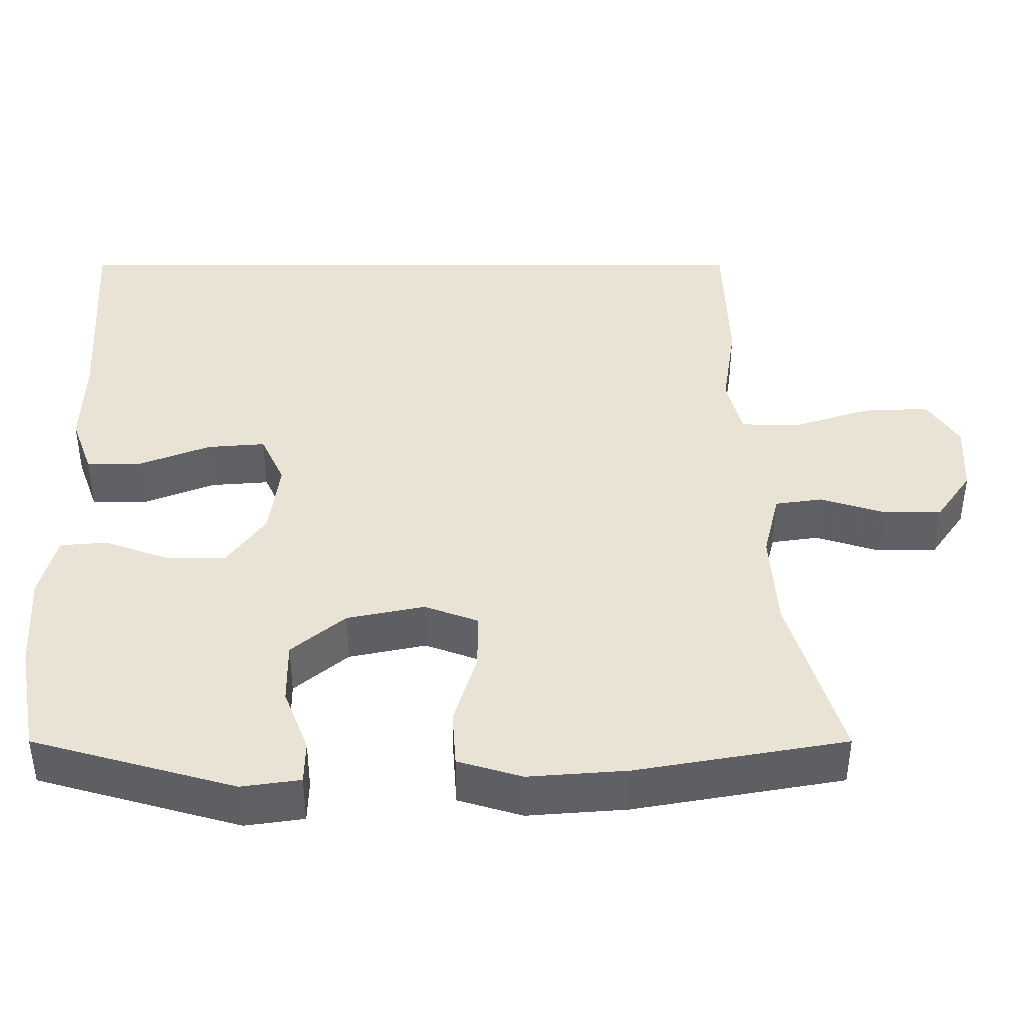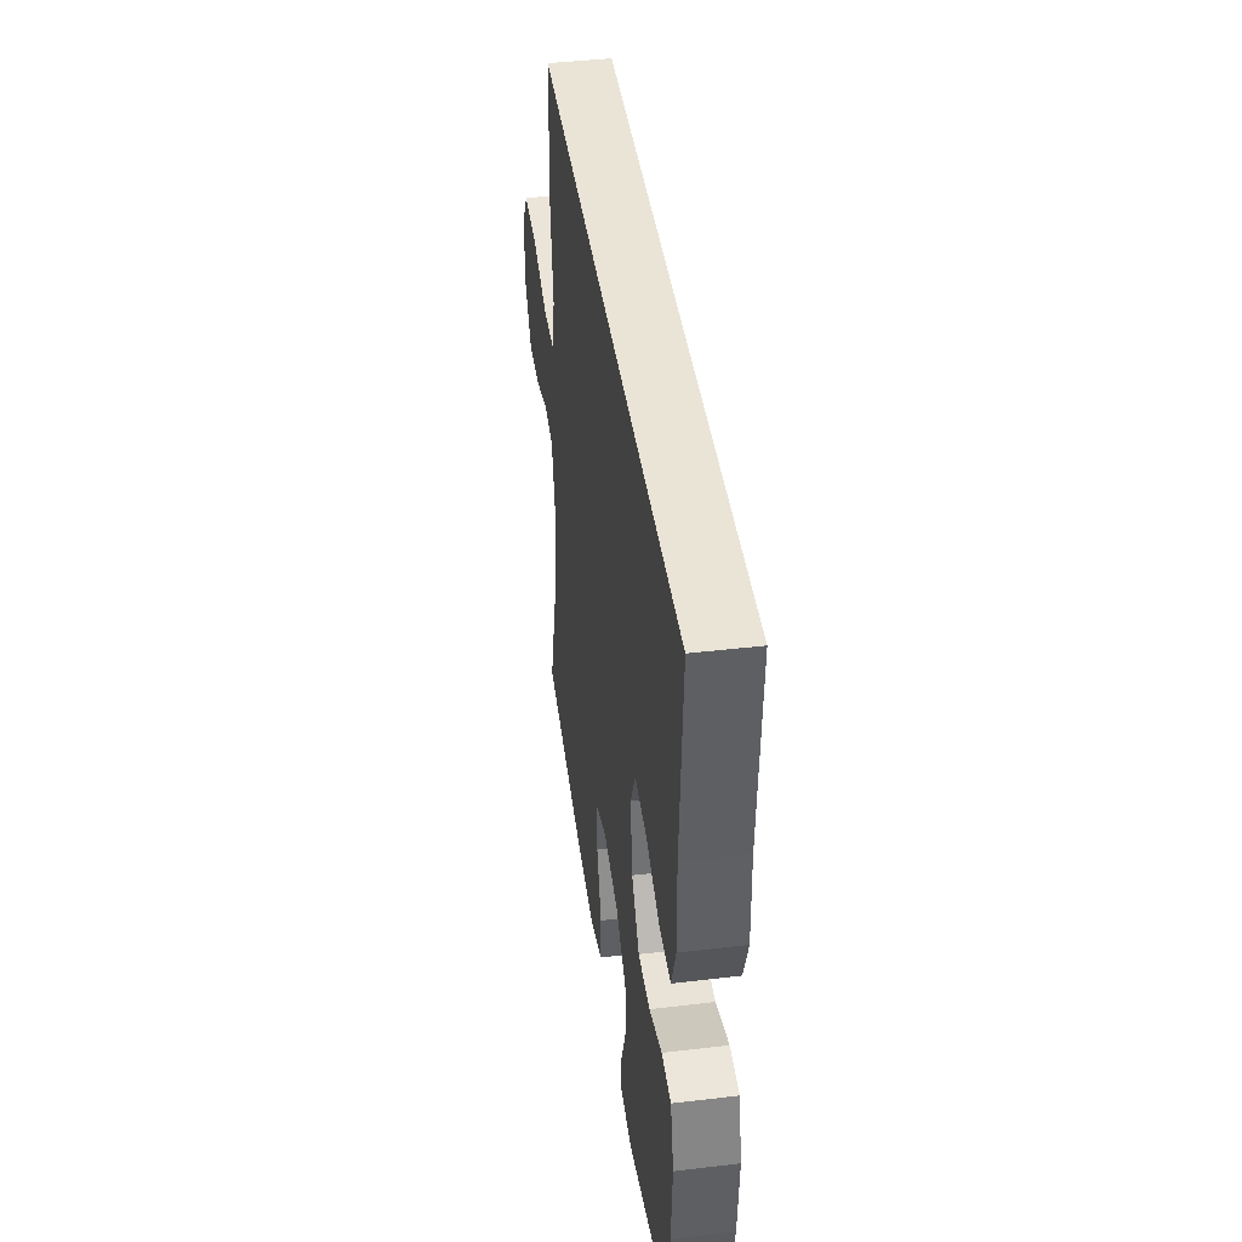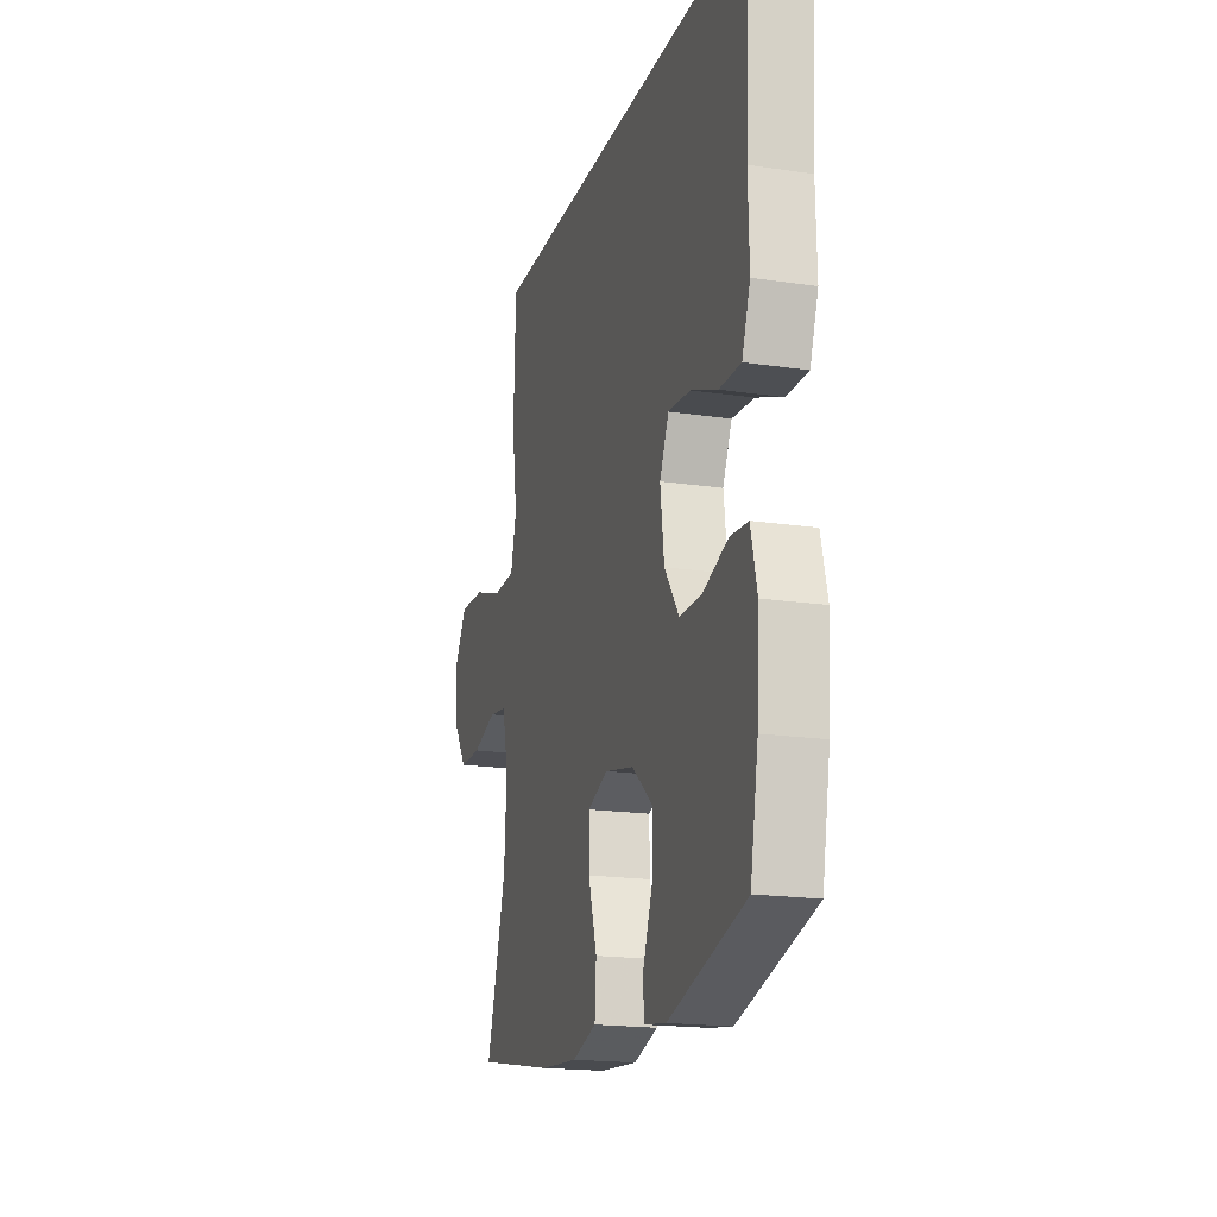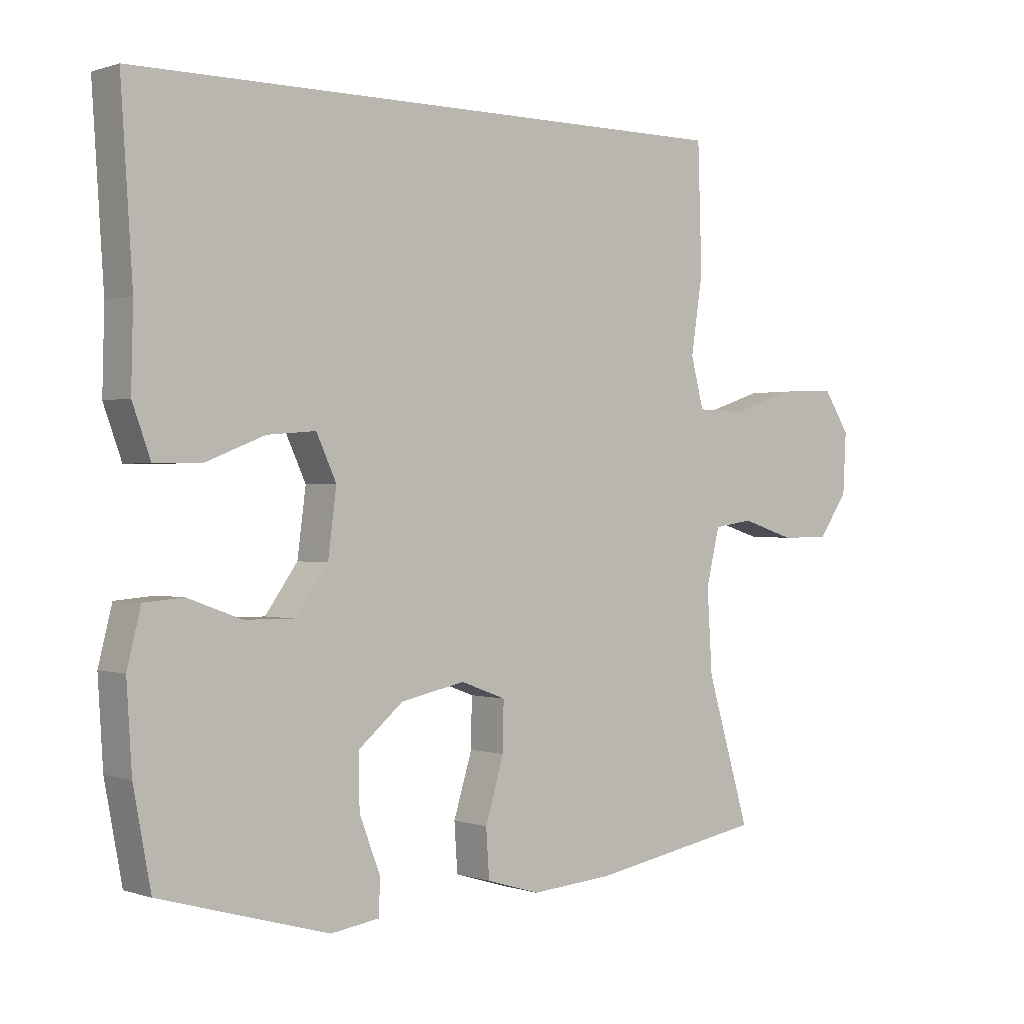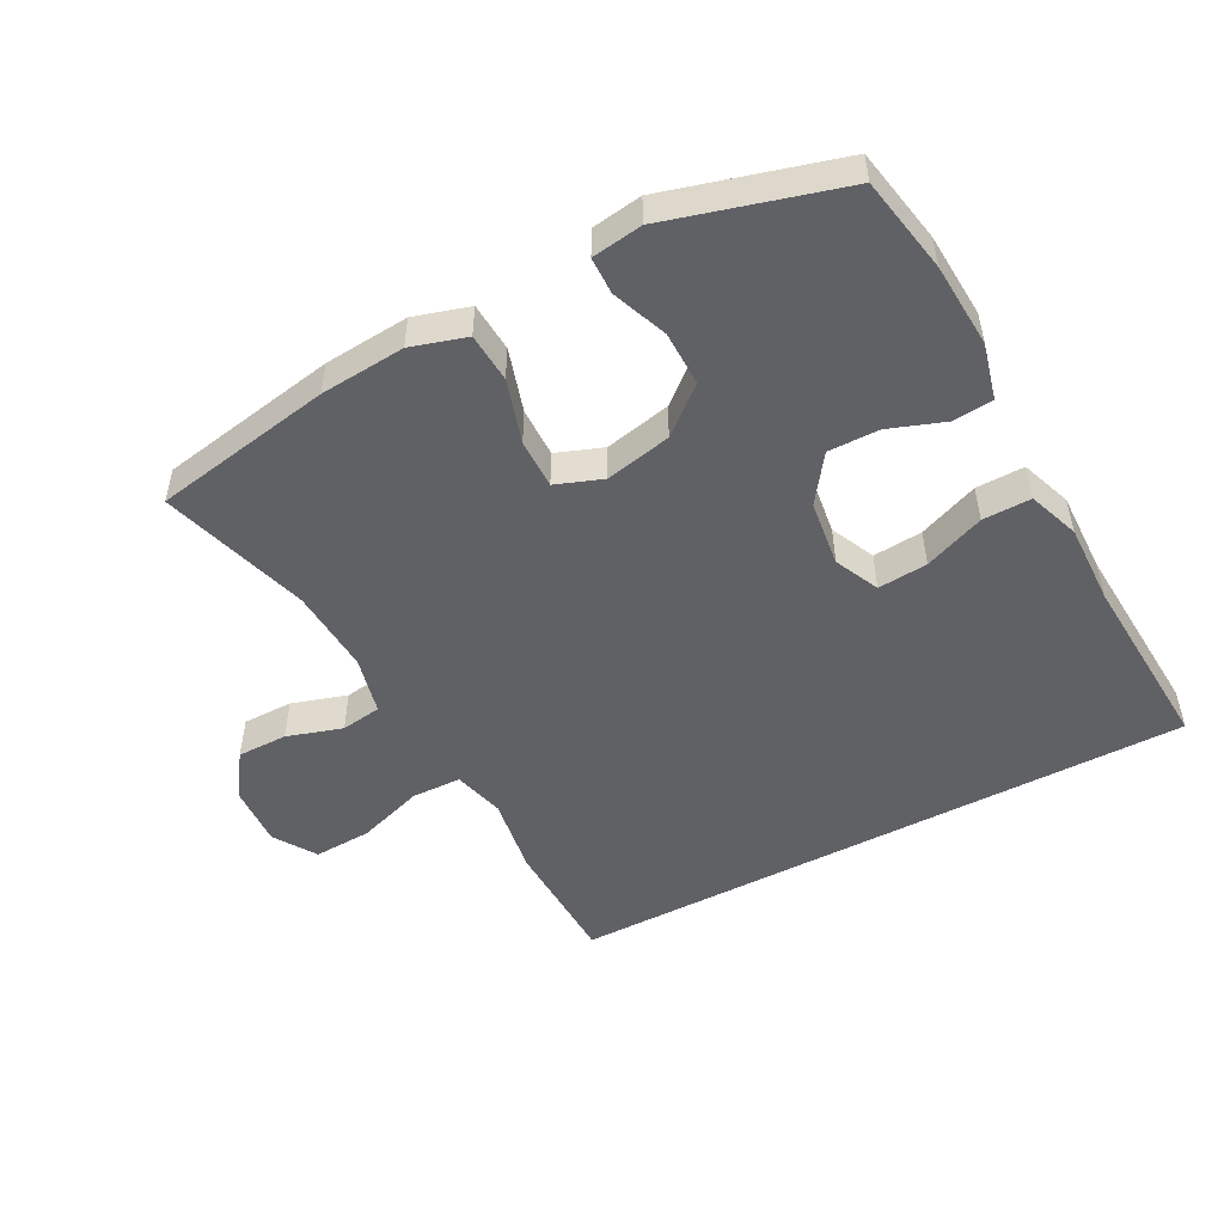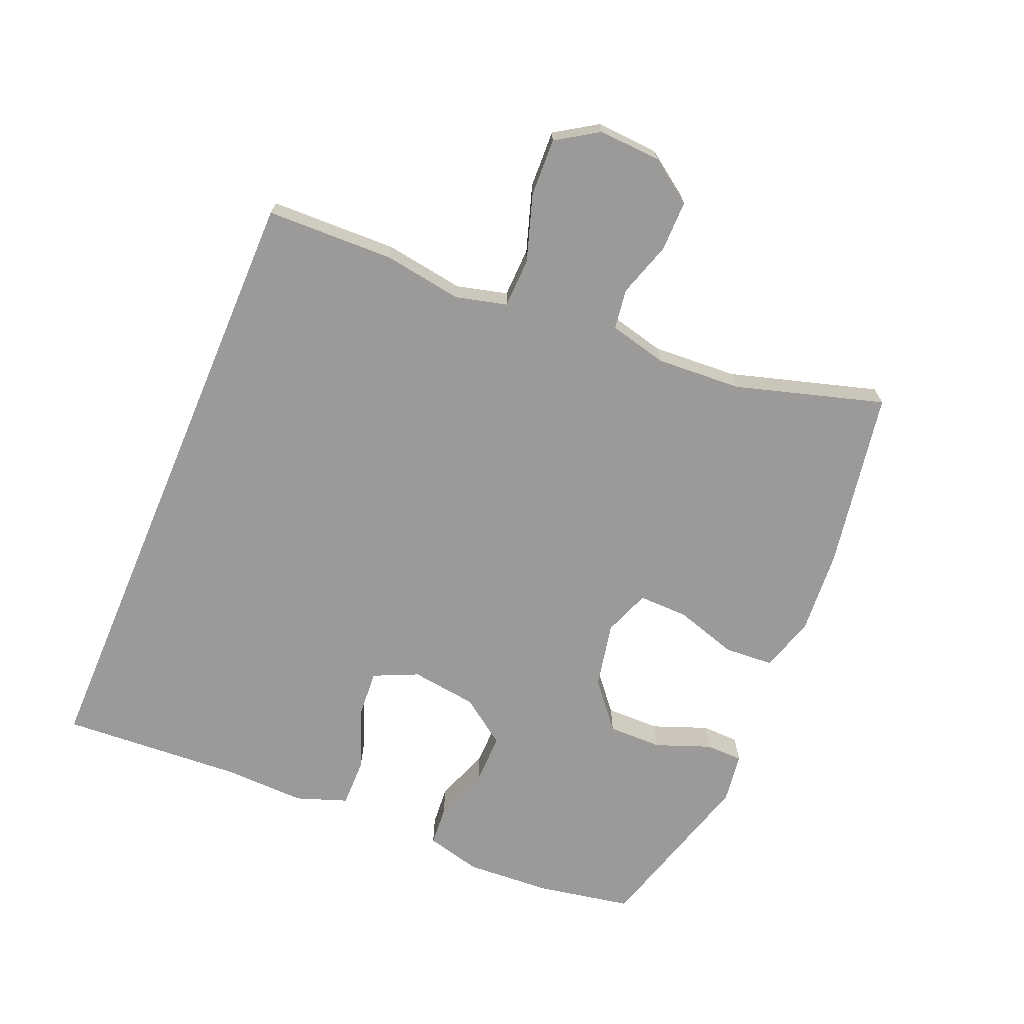
<metadata>
{"format":"obj","ext":"obj","renderer":"f3d","projection":"perspective","resolution":1024,"background":"white","views":[{"elev":-48.8,"azim":0.0,"up":"+Z"},{"elev":42.4,"azim":-98.1,"up":"+Z"},{"elev":-18.3,"azim":-106.1,"up":"+Z"},{"elev":0.3,"azim":-39.0,"up":"+Z"},{"elev":-50.3,"azim":-152.1,"up":"+Y"},{"elev":-69.3,"azim":67.0,"up":"+Y"}]}
</metadata>
<code>
v 0.5 0.07 -0.5
v 0.23 0.07 -0.548
v 0.102 0.07 -0.558
v 0.019 0.07 -0.533
v 0.014 0.07 -0.459
v 0.043 0.07 -0.364
v 0.044 0.07 -0.289
v -0.026 0.07 -0.263
v -0.126 0.07 -0.284
v -0.195 0.07 -0.342
v -0.194 0.07 -0.424
v -0.162 0.07 -0.507
v -0.163 0.07 -0.563
v -0.239 0.07 -0.574
v -0.5 0.07 -0.5
v -0.527 0.07 -0.356
v -0.535 0.07 -0.228
v -0.514 0.07 -0.144
v -0.453 0.07 -0.139
v -0.37 0.07 -0.169
v -0.293 0.07 -0.17
v -0.243 0.07 -0.1
v -0.23 0.07 0
v -0.261 0.07 0.067
v -0.336 0.07 0.061
v -0.427 0.07 0.025
v -0.5 0.07 0.024
v -0.528 0.07 0.101
v -0.525 0.07 0.224
v -0.543 0.07 0.5
v 0.406 0.07 0.5
v 0.412 0.07 0.307
v 0.394 0.07 0.188
v 0.414 0.07 0.111
v 0.489 0.07 0.109
v 0.589 0.07 0.142
v 0.676 0.07 0.146
v 0.717 0.07 0.083
v 0.712 0.07 -0.011
v 0.666 0.07 -0.077
v 0.59 0.07 -0.077
v 0.507 0.07 -0.051
v 0.446 0.07 -0.06
v 0.425 0.07 -0.147
v 0.433 0.07 -0.276
v 0.5 0 -0.5
v 0.23 0 -0.548
v 0.102 0 -0.558
v 0.019 0 -0.533
v 0.014 0 -0.459
v 0.043 0 -0.364
v 0.044 0 -0.289
v -0.026 0 -0.263
v -0.126 0 -0.284
v -0.195 0 -0.342
v -0.194 0 -0.424
v -0.162 0 -0.507
v -0.163 0 -0.563
v -0.239 0 -0.574
v -0.5 0 -0.5
v -0.527 0 -0.356
v -0.535 0 -0.228
v -0.514 0 -0.144
v -0.453 0 -0.139
v -0.37 0 -0.169
v -0.293 0 -0.17
v -0.243 0 -0.1
v -0.23 0 0
v -0.261 0 0.067
v -0.336 0 0.061
v -0.427 0 0.025
v -0.5 0 0.024
v -0.528 0 0.101
v -0.525 0 0.224
v -0.543 0 0.5
v 0.406 0 0.5
v 0.412 0 0.307
v 0.394 0 0.188
v 0.414 0 0.111
v 0.489 0 0.109
v 0.589 0 0.142
v 0.676 0 0.146
v 0.717 0 0.083
v 0.712 0 -0.011
v 0.666 0 -0.077
v 0.59 0 -0.077
v 0.507 0 -0.051
v 0.446 0 -0.06
v 0.425 0 -0.147
v 0.433 0 -0.276
f 39 40 41 42
f 39 42 43
f 38 39 43
f 35 36 37 38
f 34 35 38 43
f 33 34 43 44
f 29 30 31 32
f 29 32 33
f 25 26 27 28
f 24 25 28 29
f 17 18 19 20
f 17 20 21
f 16 17 21
f 15 16 21
f 14 15 21 22
f 11 12 13 14
f 10 11 14 22
f 3 4 5 6
f 3 6 7
f 45 1 2 3
f 45 3 7
f 44 45 7 8
f 24 29 33 44
f 23 24 44 8
f 9 10 22 23
f 8 9 23
f 87 86 85 84
f 88 87 84
f 88 84 83
f 83 82 81 80
f 88 83 80 79
f 89 88 79 78
f 77 76 75 74
f 78 77 74
f 73 72 71 70
f 74 73 70 69
f 65 64 63 62
f 66 65 62
f 66 62 61
f 66 61 60
f 67 66 60 59
f 59 58 57 56
f 67 59 56 55
f 51 50 49 48
f 52 51 48
f 48 47 46 90
f 52 48 90
f 53 52 90 89
f 89 78 74 69
f 53 89 69 68
f 68 67 55 54
f 68 54 53
f 1 46 47 2
f 2 47 48 3
f 3 48 49 4
f 4 49 50 5
f 5 50 51 6
f 6 51 52 7
f 7 52 53 8
f 8 53 54 9
f 9 54 55 10
f 10 55 56 11
f 11 56 57 12
f 12 57 58 13
f 13 58 59 14
f 14 59 60 15
f 15 60 61 16
f 16 61 62 17
f 17 62 63 18
f 18 63 64 19
f 19 64 65 20
f 20 65 66 21
f 21 66 67 22
f 22 67 68 23
f 23 68 69 24
f 24 69 70 25
f 25 70 71 26
f 26 71 72 27
f 27 72 73 28
f 28 73 74 29
f 29 74 75 30
f 30 75 76 31
f 31 76 77 32
f 32 77 78 33
f 33 78 79 34
f 34 79 80 35
f 35 80 81 36
f 36 81 82 37
f 37 82 83 38
f 38 83 84 39
f 39 84 85 40
f 40 85 86 41
f 41 86 87 42
f 42 87 88 43
f 43 88 89 44
f 44 89 90 45
f 45 90 46 1

</code>
